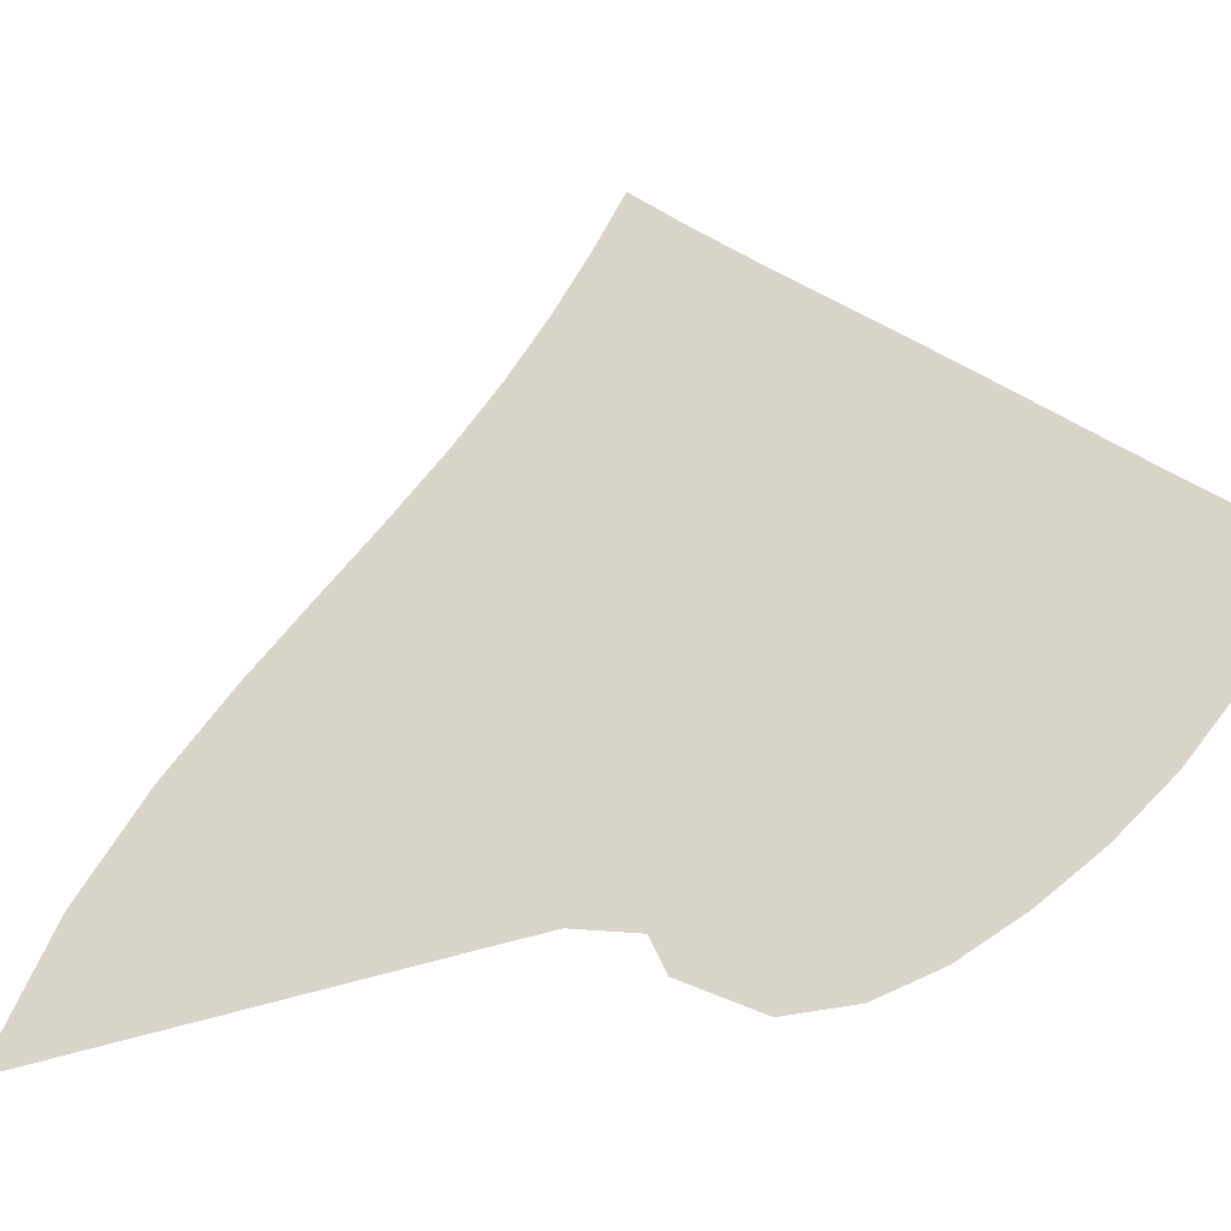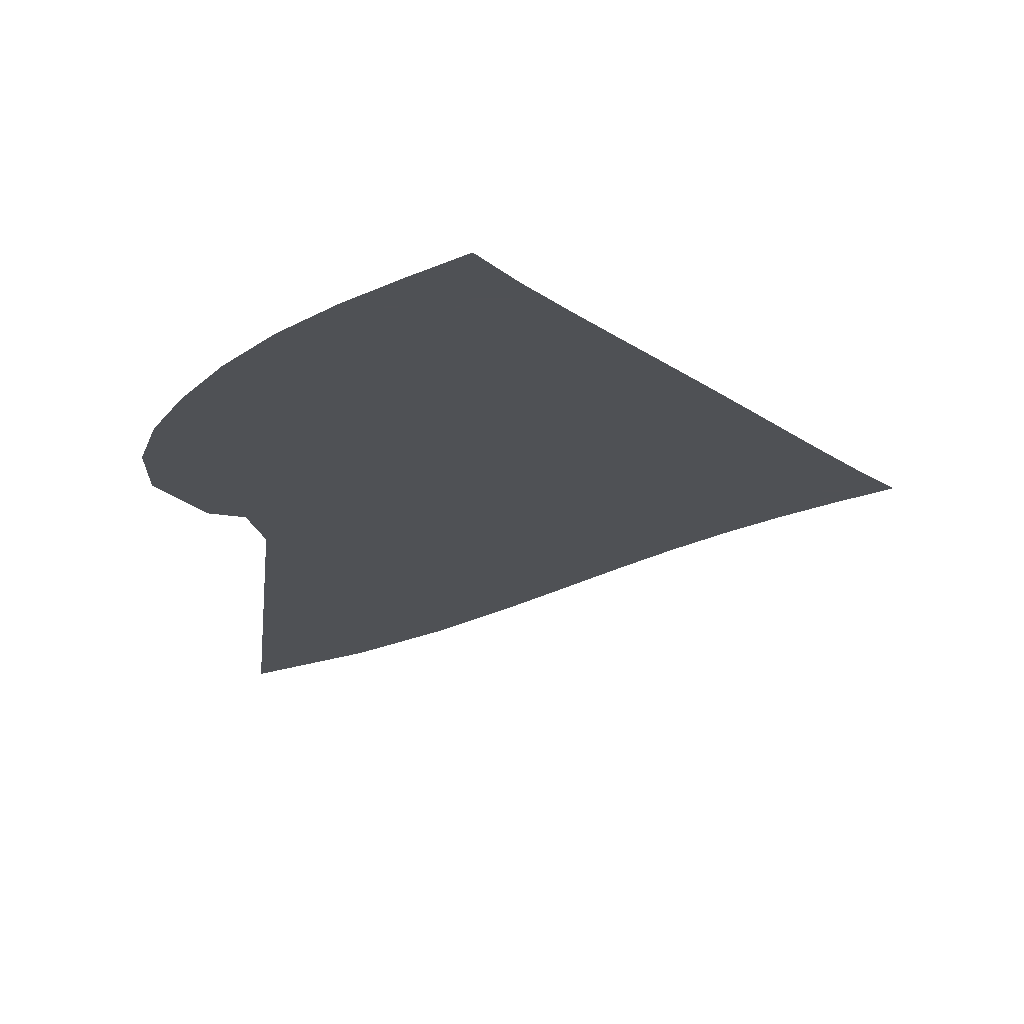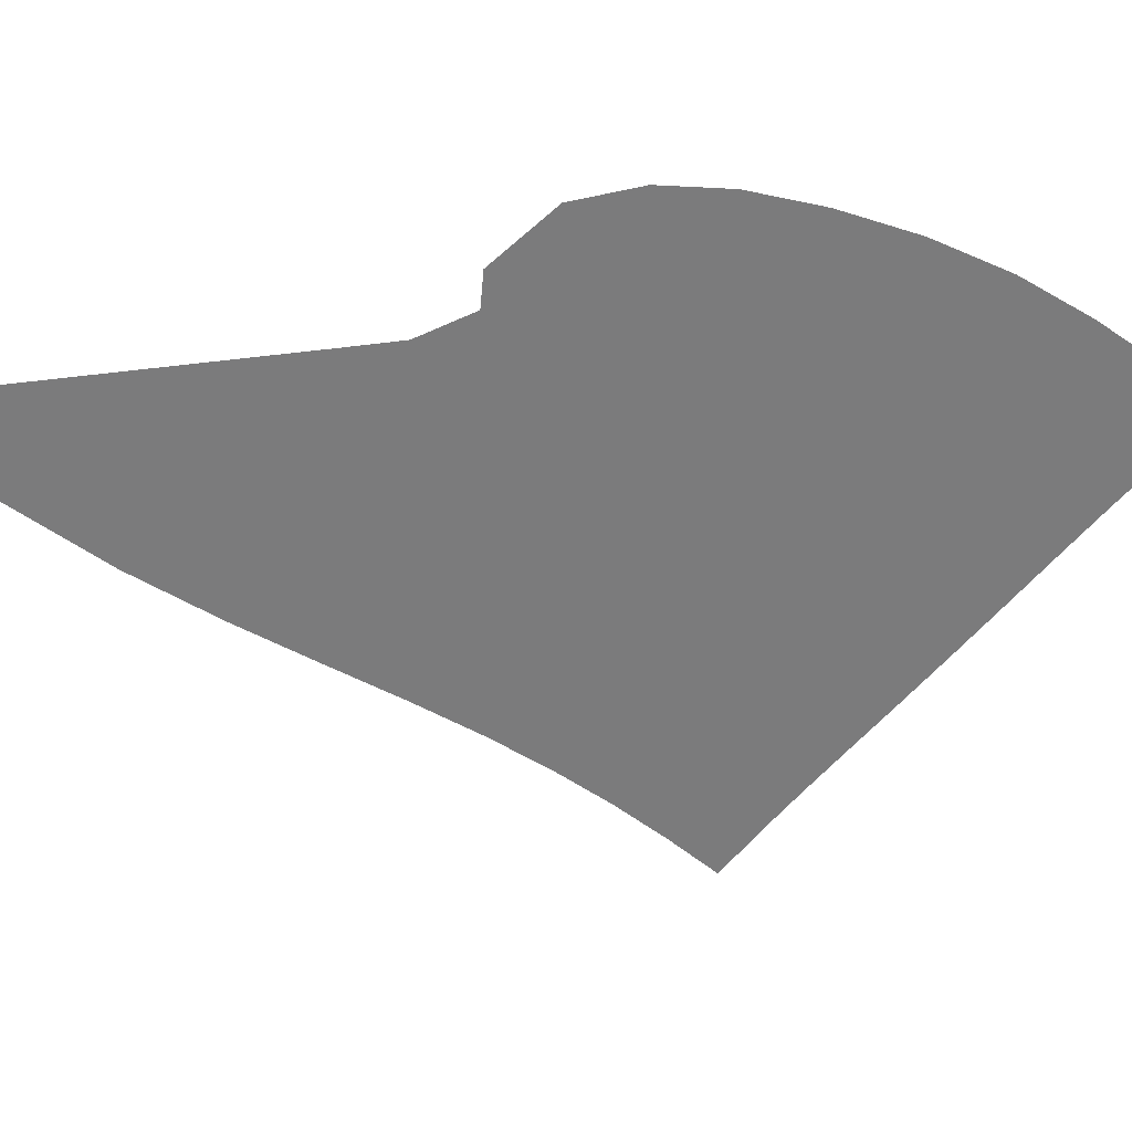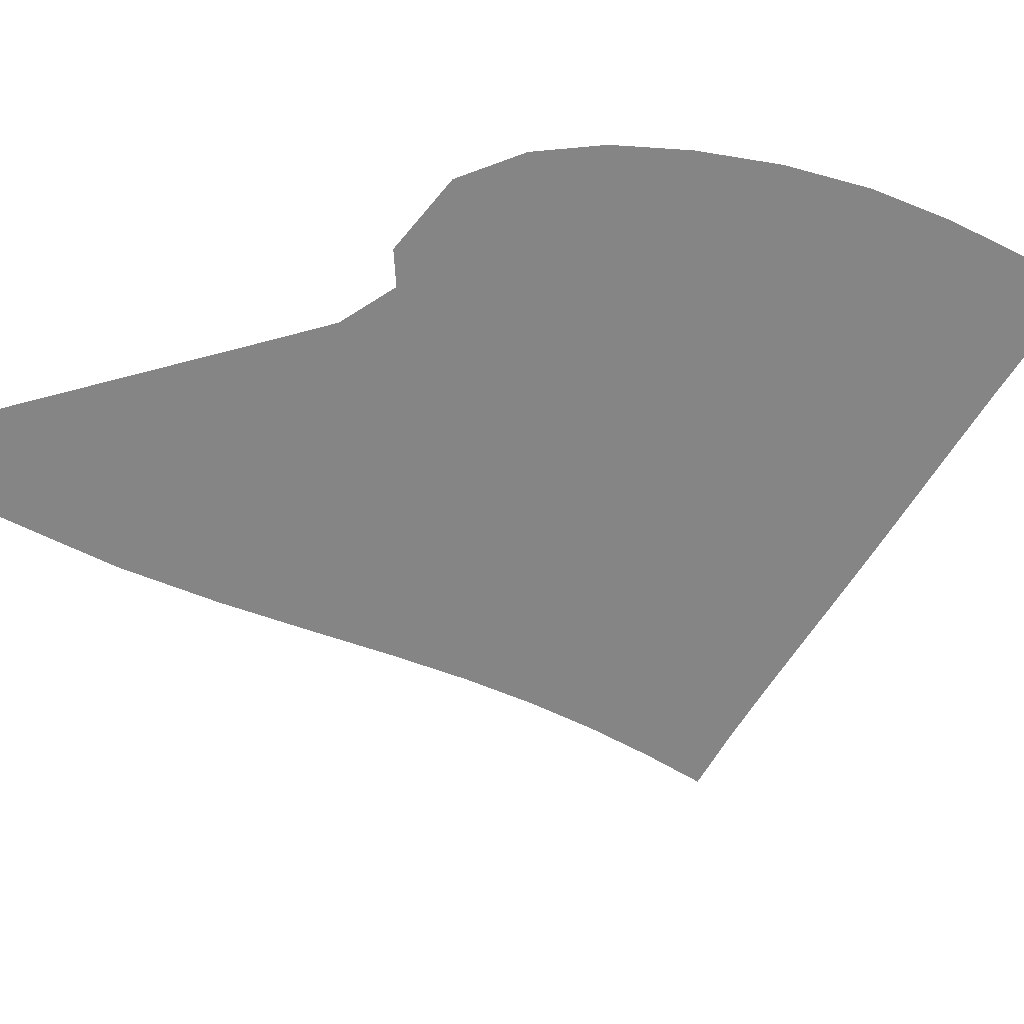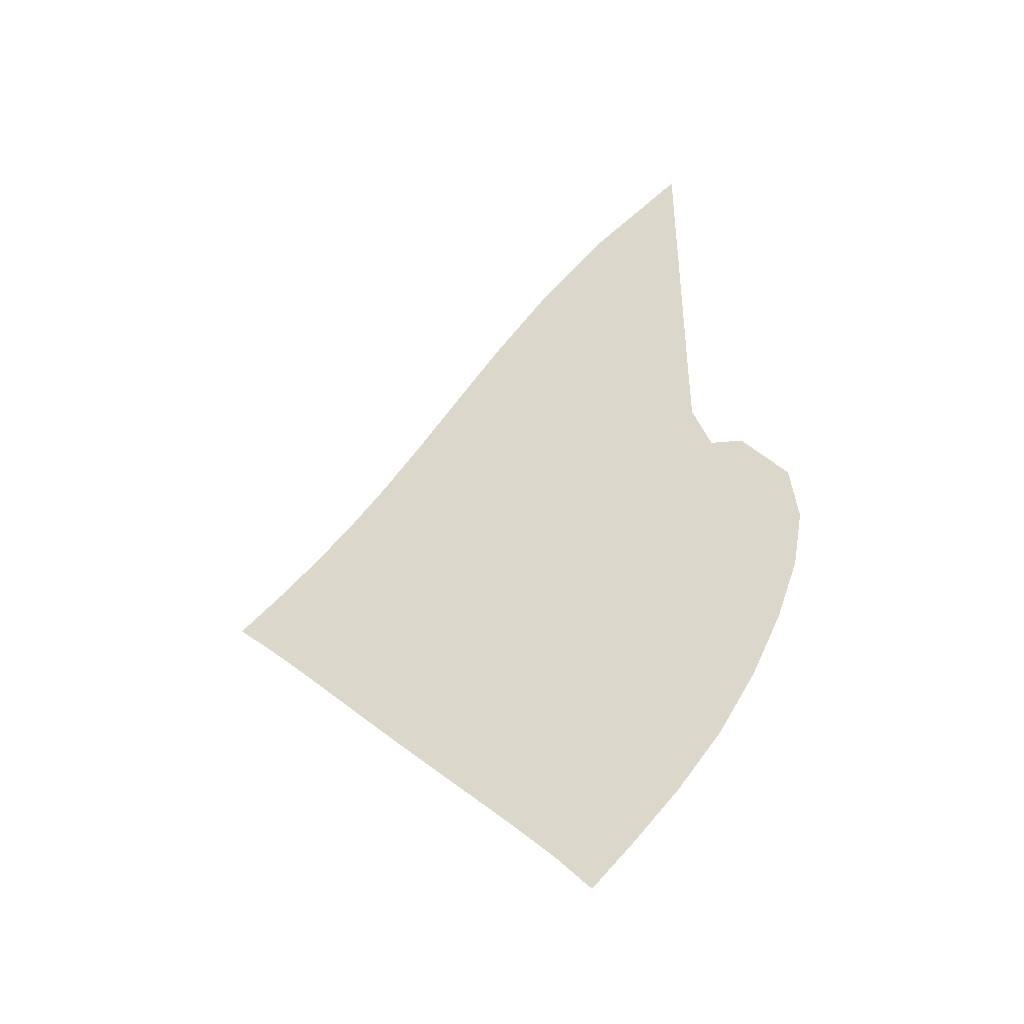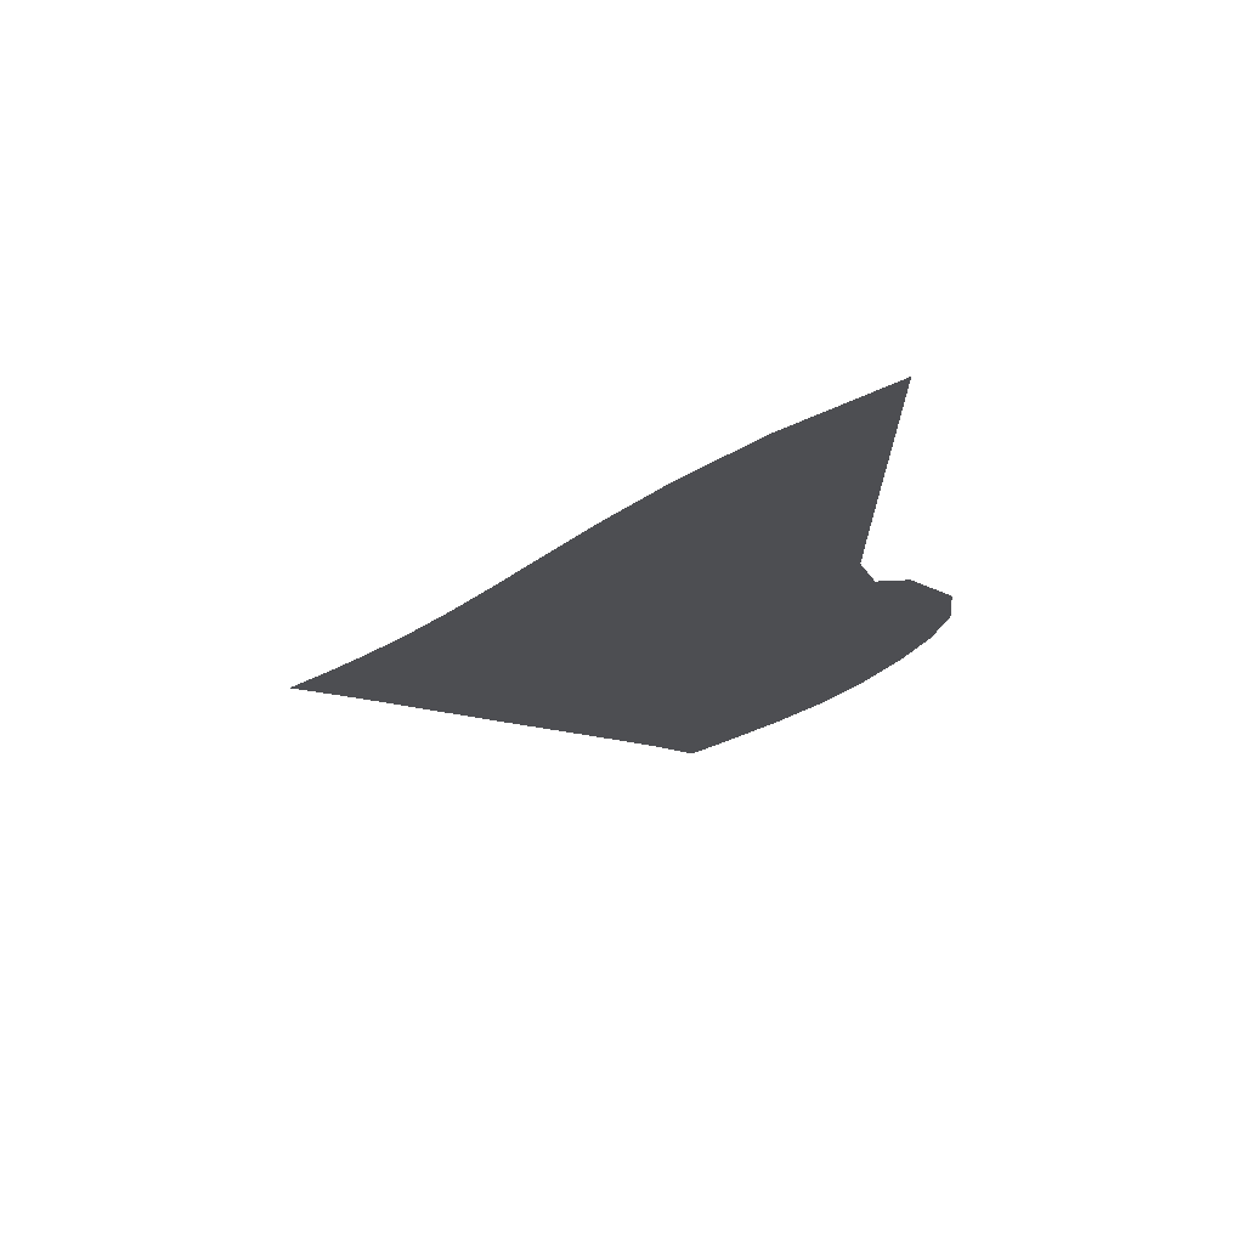
<metadata>
{"format":"obj","ext":"obj","renderer":"f3d","projection":"perspective","resolution":1024,"background":"white","views":[{"elev":75.0,"azim":-104.5,"up":"+Z"},{"elev":-20.1,"azim":-5.7,"up":"+Z"},{"elev":-58.5,"azim":-83.1,"up":"+Z"},{"elev":-61.8,"azim":-74.7,"up":"+Z"},{"elev":-44.3,"azim":-162.0,"up":"+Y"},{"elev":72.5,"azim":173.3,"up":"+Y"}]}
</metadata>
<code>
v  0.002135  9.998  0
v  0.9459  9.2  0
v  1.641  8.434  0
v  2.194  7.716  0
v  2.661  7.057  0
v  3.078  6.459  0
v  3.47  5.922  0
v  3.855  5.441  0
v  4.24  5.009  0
v  4.627  4.616  0
v  5.014  4.255  0
v  0.00167  9.498  0
v  0.7274  8.793  0
v  1.334  8.077  0
v  1.846  7.387  0
v  2.293  6.74  0
v  2.703  6.143  0
v  3.095  5.599  0
v  3.484  5.106  0
v  3.874  4.661  0
v  4.264  4.257  0
v  4.646  3.889  0
v  0.000967  8.998  0
v  0.5924  8.336  0
v  1.113  7.661  0
v  1.57  6.998  0
v  1.982  6.366  0
v  2.37  5.777  0
v  2.75  5.234  0
v  3.132  4.739  0
v  3.518  4.289  0
v  3.904  3.88  0
v  4.284  3.509  0
v  0.00047  8.498  0
v  0.494  7.862  0
v  0.9366  7.214  0
v  1.334  6.574  0
v  1.703  5.958  0
v  2.06  5.378  0
v  2.418  4.841  0
v  2.785  4.349  0
v  3.161  3.899  0
v  3.542  3.489  0
v  3.92  3.118  0
v  7e-05  7.998  0
v  0.4115  7.38  0
v  0.7792  6.754  0
v  1.114  6.134  0
v  1.433  5.533  0
v  1.752  4.963  0
v  2.083  4.433  0
v  2.432  3.944  0
v  2.798  3.497  0
v  3.174  3.089  0
v  3.551  2.718  0
v  -0.000287  7.498  0
v  0.3339  6.897  0
v  0.6233  6.289  0
v  0.8883  5.688  0
v  1.152  5.105  0
v  1.431  4.546  0
v  1.734  4.02  0
v  2.065  3.534  0
v  2.422  3.089  0
v  2.795  2.682  0
v  3.171  2.311  0
v  -0.000631  6.998  0
v  0.2516  6.415  0
v  0.4517  5.823  0
v  0.6387  5.244  0
v  0.8446  4.682  0
v  1.084  4.137  0
v  1.361  3.614  0
v  1.679  3.127  0
v  2.032  2.679  0
v  2.405  2.271  0
v  2.781  1.898  0
v  -0.000993  6.499  0
v  0.1484  5.941  0
v  0.2378  5.374  0
v  0.3401  4.823  0
v  0.4921  4.283  0
v  0.7006  3.748  0
v  0.9618  3.225  0
v  1.274  2.729  0
v  1.629  2.273  0
v  2.007  1.858  0
v  2.385  1.482  0
v  -0.001362  5.999  0
v  -0.007064  5.5  0
v  -0.05663  4.988  0
v  -0.03459  4.471  0
v  0.07924  3.943  0
v  0.2744  3.404  0
v  0.5343  2.866  0
v  0.8535  2.35  0
v  1.22  1.876  0
v  1.609  1.448  0
v  1.991  1.065  0
v  -0.003753  5.5  0
v  -0.2682  5.19  0
v  -0.4602  4.753  0
v  -0.4894  4.247  0
v  -0.3897  3.701  0
v  -0.1887  3.13  0
v  0.0852  2.552  0
v  0.4242  1.997  0
v  0.8141  1.493  0
v  1.221  1.044  0
v  1.613  0.6504  0
v  -6e-06  5.001  0
v  -0.494  5.395  0
v  -0.9326  4.786  0
v  -0.9948  4.165  0
v  -0.888  3.552  0
v  -0.6677  2.923  0
v  -0.3704  2.285  0
v  -0.000932  1.673  0
v  0.4239  1.125  0
v  0.8578  0.649  0
v  1.264  0.2287  0
f 1 2 13
f 1 13 12
f 2 3 14
f 2 14 13
f 3 4 15
f 3 15 14
f 4 5 16
f 4 16 15
f 5 6 17
f 5 17 16
f 6 7 18
f 6 18 17
f 7 8 19
f 7 19 18
f 8 9 20
f 8 20 19
f 9 10 21
f 9 21 20
f 10 11 22
f 10 22 21
f 12 13 24
f 12 24 23
f 13 14 25
f 13 25 24
f 14 15 26
f 14 26 25
f 15 16 27
f 15 27 26
f 16 17 28
f 16 28 27
f 17 18 29
f 17 29 28
f 18 19 30
f 18 30 29
f 19 20 31
f 19 31 30
f 20 21 32
f 20 32 31
f 21 22 33
f 21 33 32
f 23 24 35
f 23 35 34
f 24 25 36
f 24 36 35
f 25 26 37
f 25 37 36
f 26 27 38
f 26 38 37
f 27 28 39
f 27 39 38
f 28 29 40
f 28 40 39
f 29 30 41
f 29 41 40
f 30 31 42
f 30 42 41
f 31 32 43
f 31 43 42
f 32 33 44
f 32 44 43
f 34 35 46
f 34 46 45
f 35 36 47
f 35 47 46
f 36 37 48
f 36 48 47
f 37 38 49
f 37 49 48
f 38 39 50
f 38 50 49
f 39 40 51
f 39 51 50
f 40 41 52
f 40 52 51
f 41 42 53
f 41 53 52
f 42 43 54
f 42 54 53
f 43 44 55
f 43 55 54
f 45 46 57
f 45 57 56
f 46 47 58
f 46 58 57
f 47 48 59
f 47 59 58
f 48 49 60
f 48 60 59
f 49 50 61
f 49 61 60
f 50 51 62
f 50 62 61
f 51 52 63
f 51 63 62
f 52 53 64
f 52 64 63
f 53 54 65
f 53 65 64
f 54 55 66
f 54 66 65
f 56 57 68
f 56 68 67
f 57 58 69
f 57 69 68
f 58 59 70
f 58 70 69
f 59 60 71
f 59 71 70
f 60 61 72
f 60 72 71
f 61 62 73
f 61 73 72
f 62 63 74
f 62 74 73
f 63 64 75
f 63 75 74
f 64 65 76
f 64 76 75
f 65 66 77
f 65 77 76
f 67 68 79
f 67 79 78
f 68 69 80
f 68 80 79
f 69 70 81
f 69 81 80
f 70 71 82
f 70 82 81
f 71 72 83
f 71 83 82
f 72 73 84
f 72 84 83
f 73 74 85
f 73 85 84
f 74 75 86
f 74 86 85
f 75 76 87
f 75 87 86
f 76 77 88
f 76 88 87
f 78 79 90
f 78 90 89
f 79 80 91
f 79 91 90
f 80 81 92
f 80 92 91
f 81 82 93
f 81 93 92
f 82 83 94
f 82 94 93
f 83 84 95
f 83 95 94
f 84 85 96
f 84 96 95
f 85 86 97
f 85 97 96
f 86 87 98
f 86 98 97
f 87 88 99
f 87 99 98
f 89 90 101
f 89 101 100
f 90 91 102
f 90 102 101
f 91 92 103
f 91 103 102
f 92 93 104
f 92 104 103
f 93 94 105
f 93 105 104
f 94 95 106
f 94 106 105
f 95 96 107
f 95 107 106
f 96 97 108
f 96 108 107
f 97 98 109
f 97 109 108
f 98 99 110
f 98 110 109
f 100 101 112
f 100 112 111
f 101 102 113
f 101 113 112
f 102 103 114
f 102 114 113
f 103 104 115
f 103 115 114
f 104 105 116
f 104 116 115
f 105 106 117
f 105 117 116
f 106 107 118
f 106 118 117
f 107 108 119
f 107 119 118
f 108 109 120
f 108 120 119
f 109 110 121
f 109 121 120

</code>
